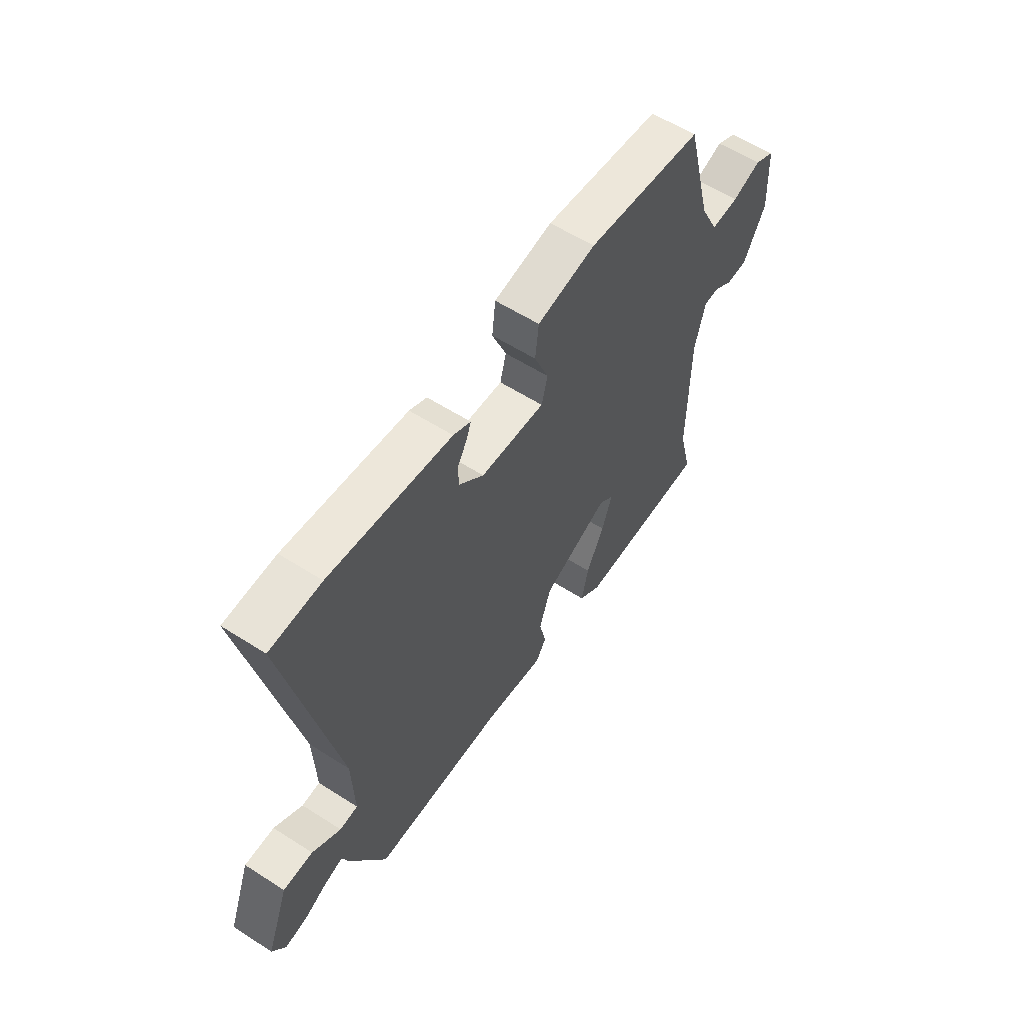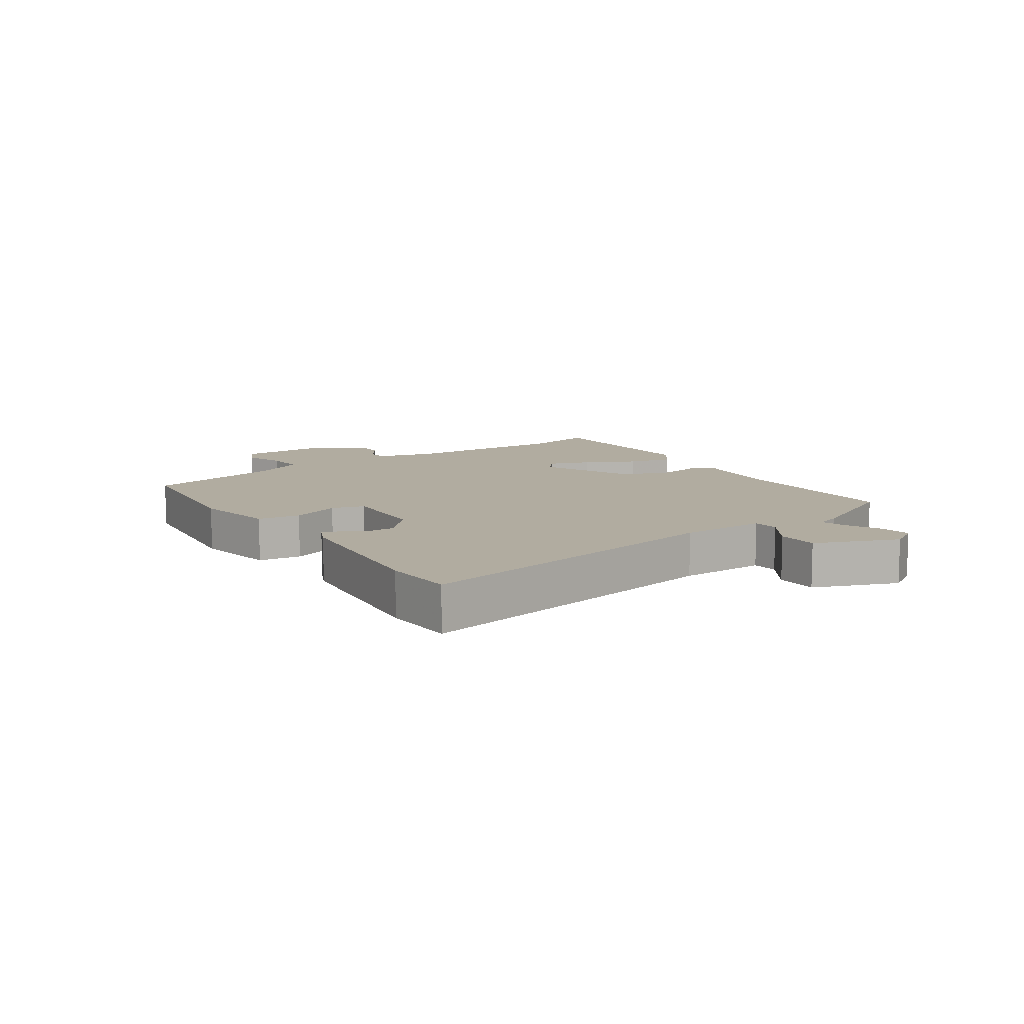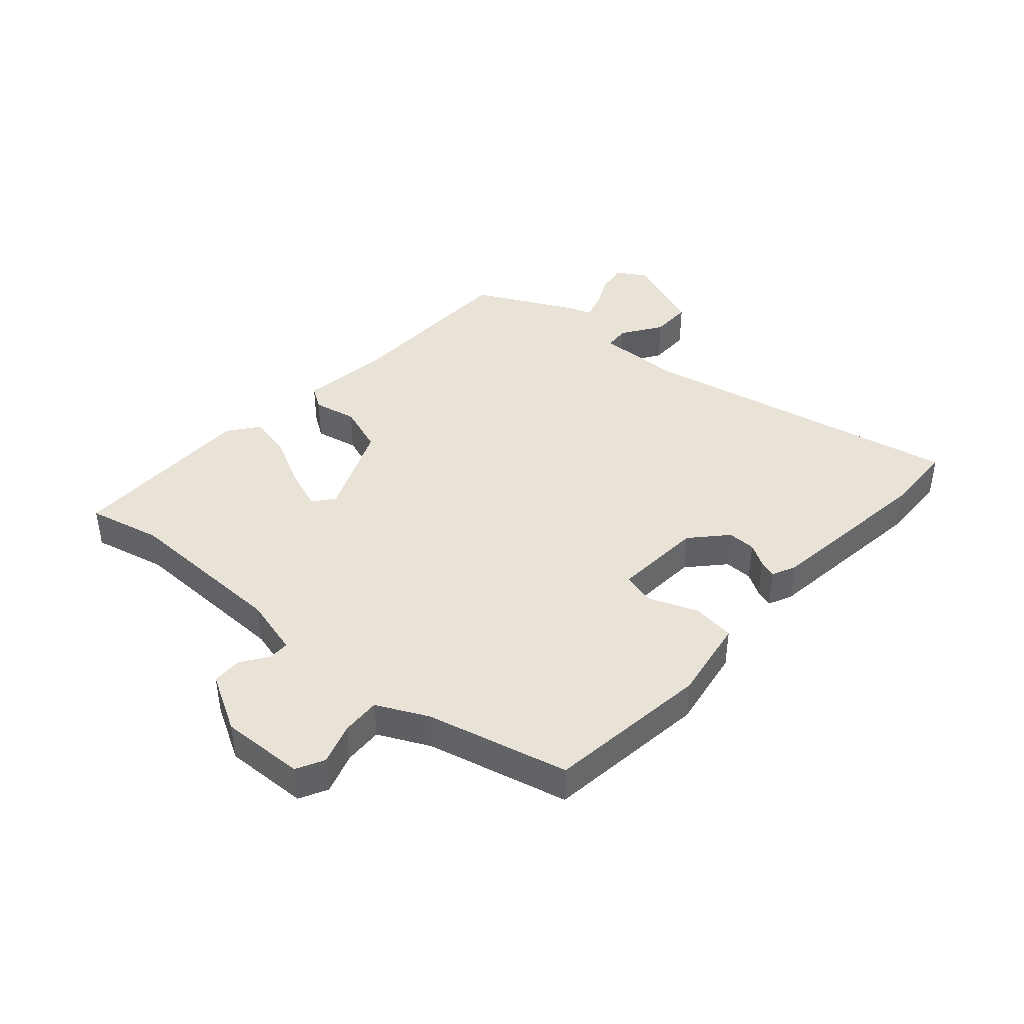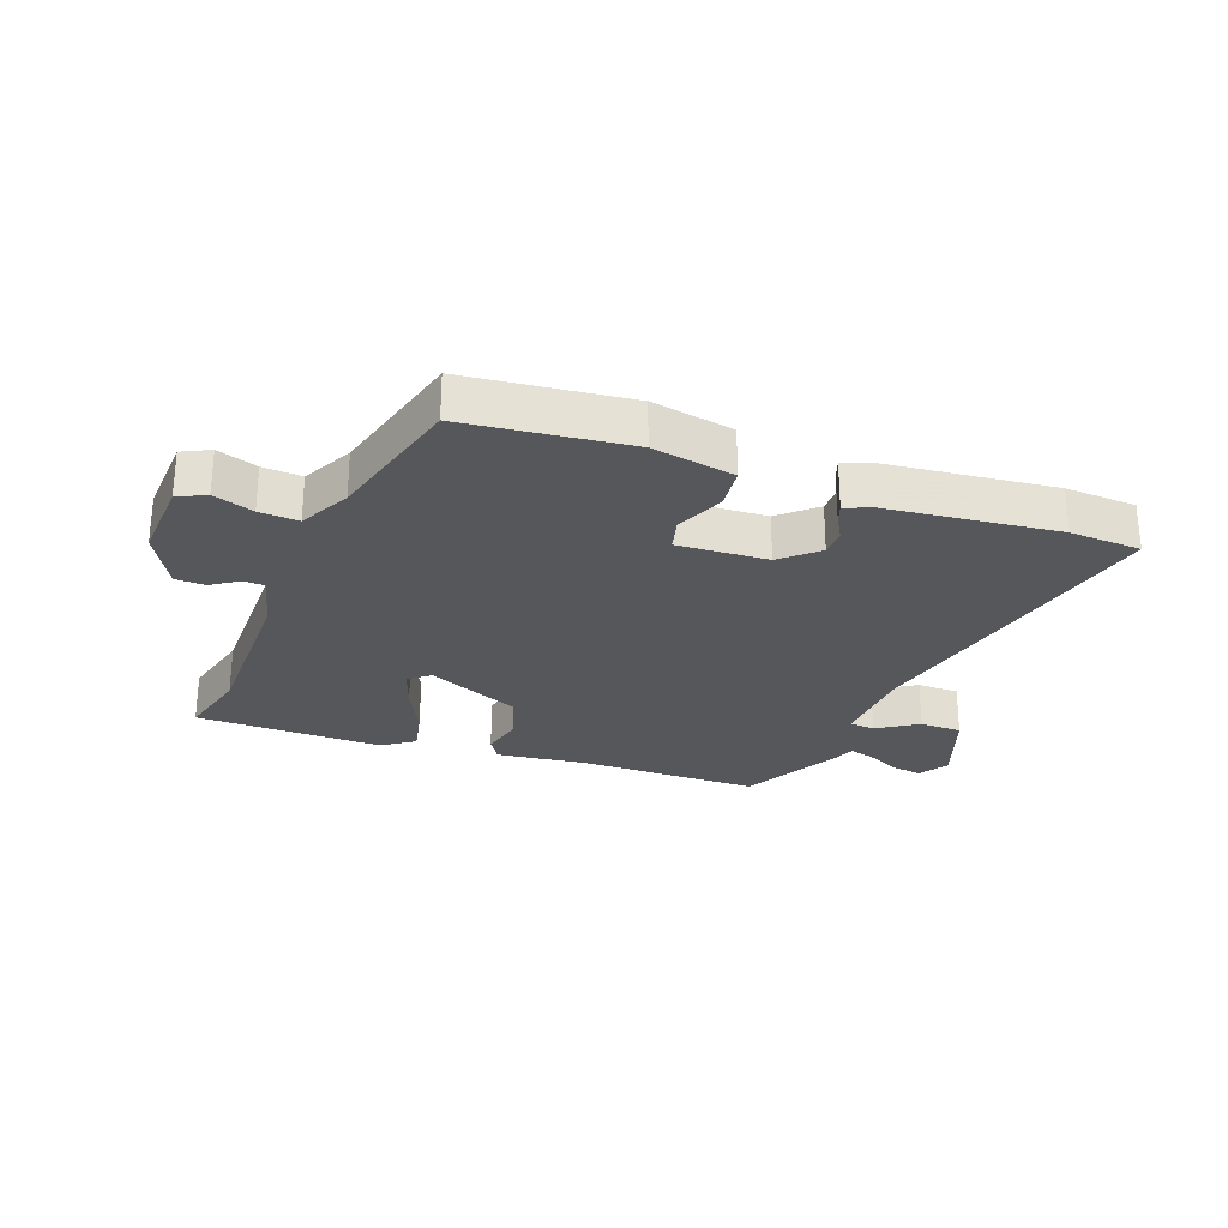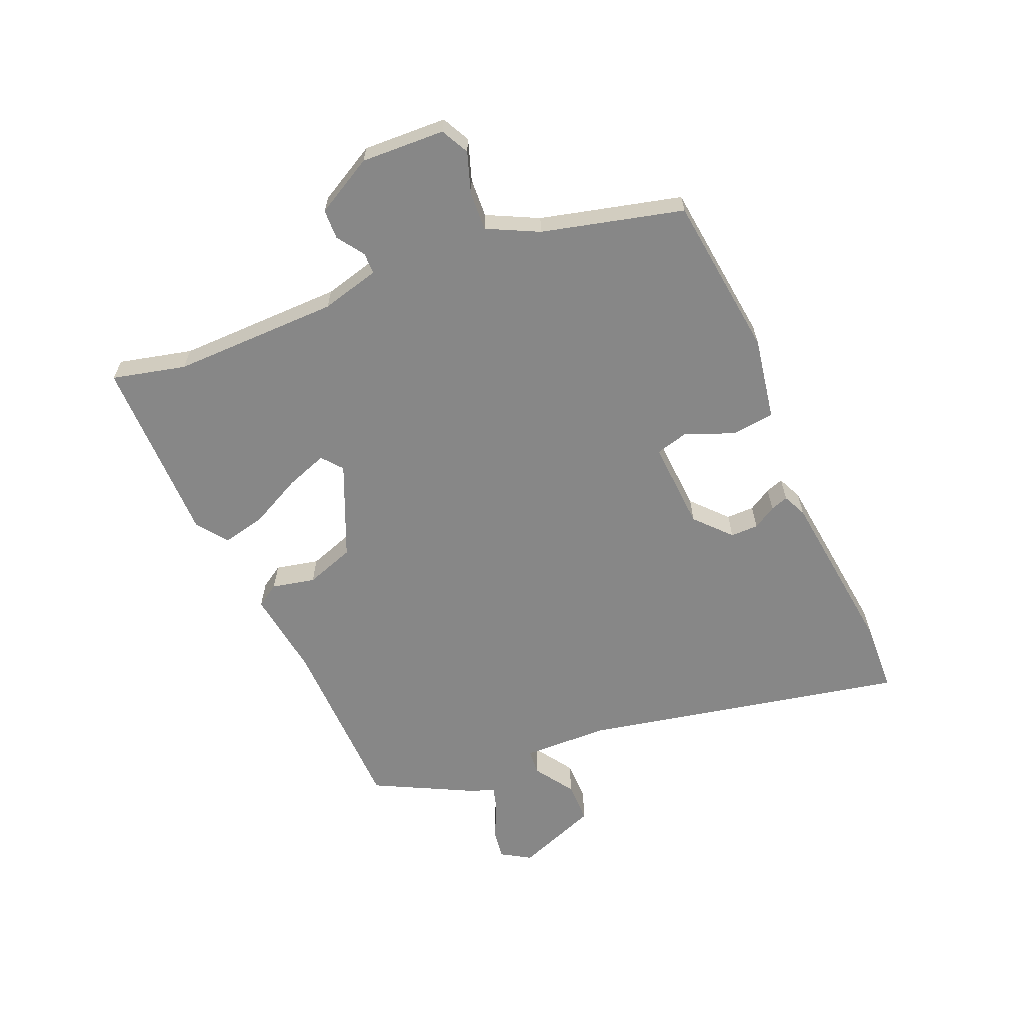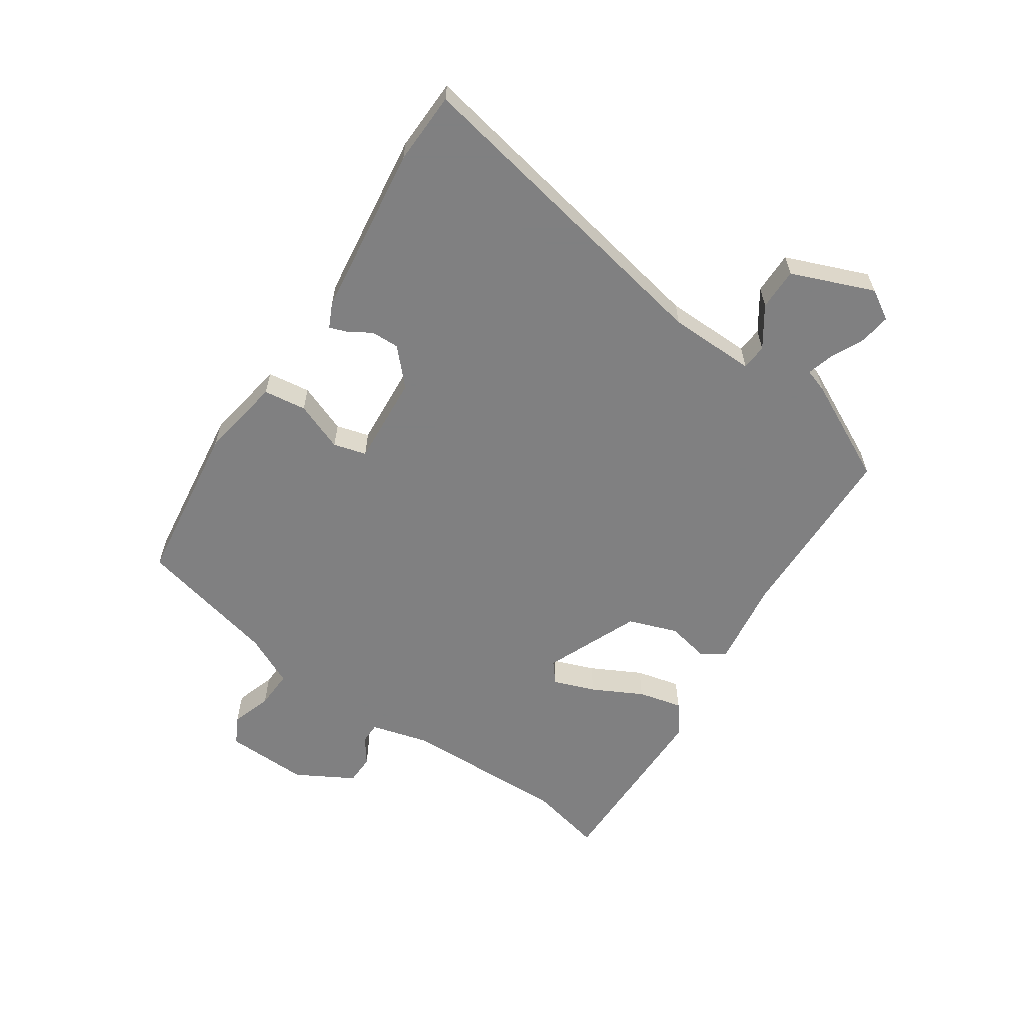
<metadata>
{"format":"obj","ext":"obj","renderer":"f3d","projection":"perspective","resolution":1024,"background":"white","views":[{"elev":58.4,"azim":123.5,"up":"+Z"},{"elev":10.1,"azim":56.7,"up":"+Y"},{"elev":41.5,"azim":-47.7,"up":"+Y"},{"elev":-27.0,"azim":-20.5,"up":"+Y"},{"elev":-62.4,"azim":-66.5,"up":"+Y"},{"elev":-60.0,"azim":57.2,"up":"+Y"}]}
</metadata>
<code>
v -0.396 0.07 0.477
v -0.128 0.07 0.507
v 0.007 0.07 0.482
v 0.015 0.07 0.412
v -0.018 0.07 0.332
v -0.004 0.07 0.278
v 0.144 0.07 0.286
v 0.202 0.07 0.338
v 0.202 0.07 0.384
v 0.18 0.07 0.422
v 0.17 0.07 0.451
v 0.21 0.07 0.469
v 0.492 0.07 0.5
v 0.61 0.07 0.494
v 0.496 0.07 -0.037
v 0.491 0.07 -0.179
v 0.533 0.07 -0.183
v 0.599 0.07 -0.14
v 0.668 0.07 -0.141
v 0.719 0.07 -0.277
v 0.689 0.07 -0.325
v 0.638 0.07 -0.317
v 0.584 0.07 -0.29
v 0.541 0.07 -0.277
v 0.527 0.07 -0.316
v 0.442 0.07 -0.479
v 0.139 0.07 -0.481
v -0.006 0.07 -0.499
v -0.03 0.07 -0.461
v -0.014 0.07 -0.39
v -0.041 0.07 -0.309
v -0.195 0.07 -0.241
v -0.229 0.07 -0.268
v -0.205 0.07 -0.337
v -0.164 0.07 -0.42
v -0.148 0.07 -0.493
v -0.199 0.07 -0.53
v -0.507 0.07 -0.526
v -0.477 0.07 -0.406
v -0.478 0.07 -0.133
v -0.502 0.07 -0.037
v -0.537 0.07 -0.036
v -0.581 0.07 -0.066
v -0.63 0.07 -0.064
v -0.681 0.07 0.031
v -0.674 0.07 0.168
v -0.628 0.07 0.191
v -0.562 0.07 0.168
v -0.498 0.07 0.164
v -0.456 0.07 0.247
v -0.396 0 0.477
v -0.128 0 0.507
v 0.007 0 0.482
v 0.015 0 0.412
v -0.018 0 0.332
v -0.004 0 0.278
v 0.144 0 0.286
v 0.202 0 0.338
v 0.202 0 0.384
v 0.18 0 0.422
v 0.17 0 0.451
v 0.21 0 0.469
v 0.492 0 0.5
v 0.61 0 0.494
v 0.496 0 -0.037
v 0.491 0 -0.179
v 0.533 0 -0.183
v 0.599 0 -0.14
v 0.668 0 -0.141
v 0.719 0 -0.277
v 0.689 0 -0.325
v 0.638 0 -0.317
v 0.584 0 -0.29
v 0.541 0 -0.277
v 0.527 0 -0.316
v 0.442 0 -0.479
v 0.139 0 -0.481
v -0.006 0 -0.499
v -0.03 0 -0.461
v -0.014 0 -0.39
v -0.041 0 -0.309
v -0.195 0 -0.241
v -0.229 0 -0.268
v -0.205 0 -0.337
v -0.164 0 -0.42
v -0.148 0 -0.493
v -0.199 0 -0.53
v -0.507 0 -0.526
v -0.477 0 -0.406
v -0.478 0 -0.133
v -0.502 0 -0.037
v -0.537 0 -0.036
v -0.581 0 -0.066
v -0.63 0 -0.064
v -0.681 0 0.031
v -0.674 0 0.168
v -0.628 0 0.191
v -0.562 0 0.168
v -0.498 0 0.164
v -0.456 0 0.247
f 46 47 48
f 45 46 48
f 44 45 48
f 43 44 48
f 42 43 48
f 41 42 48 49
f 40 41 49 50
f 37 38 39
f 36 37 39
f 35 36 39
f 34 35 39
f 39 40 50
f 34 39 50
f 33 34 50
f 27 28 29 30
f 27 30 31
f 26 27 31
f 25 26 31
f 24 25 31
f 21 22 23
f 20 21 23
f 19 20 23
f 18 19 23
f 17 18 23
f 16 17 23 24
f 13 14 15
f 12 13 15
f 11 12 15
f 10 11 15
f 9 10 15
f 8 9 15 16
f 24 31 32
f 16 24 32
f 8 16 32
f 7 8 32
f 3 4 5
f 2 3 5
f 1 2 5 6
f 32 33 50
f 7 32 50
f 6 7 50
f 1 6 50
f 98 97 96
f 98 96 95
f 98 95 94
f 98 94 93
f 98 93 92
f 99 98 92 91
f 100 99 91 90
f 89 88 87
f 89 87 86
f 89 86 85
f 89 85 84
f 100 90 89
f 100 89 84
f 100 84 83
f 80 79 78 77
f 81 80 77
f 81 77 76
f 81 76 75
f 81 75 74
f 73 72 71
f 73 71 70
f 73 70 69
f 73 69 68
f 73 68 67
f 74 73 67 66
f 65 64 63
f 65 63 62
f 65 62 61
f 65 61 60
f 65 60 59
f 66 65 59 58
f 82 81 74
f 82 74 66
f 82 66 58
f 82 58 57
f 55 54 53
f 55 53 52
f 56 55 52 51
f 100 83 82
f 100 82 57
f 100 57 56
f 100 56 51
f 1 51 52 2
f 2 52 53 3
f 3 53 54 4
f 4 54 55 5
f 5 55 56 6
f 6 56 57 7
f 7 57 58 8
f 8 58 59 9
f 9 59 60 10
f 10 60 61 11
f 11 61 62 12
f 12 62 63 13
f 13 63 64 14
f 14 64 65 15
f 15 65 66 16
f 16 66 67 17
f 17 67 68 18
f 18 68 69 19
f 19 69 70 20
f 20 70 71 21
f 21 71 72 22
f 22 72 73 23
f 23 73 74 24
f 24 74 75 25
f 25 75 76 26
f 26 76 77 27
f 27 77 78 28
f 28 78 79 29
f 29 79 80 30
f 30 80 81 31
f 31 81 82 32
f 32 82 83 33
f 33 83 84 34
f 34 84 85 35
f 35 85 86 36
f 36 86 87 37
f 37 87 88 38
f 38 88 89 39
f 39 89 90 40
f 40 90 91 41
f 41 91 92 42
f 42 92 93 43
f 43 93 94 44
f 44 94 95 45
f 45 95 96 46
f 46 96 97 47
f 47 97 98 48
f 48 98 99 49
f 49 99 100 50
f 50 100 51 1

</code>
